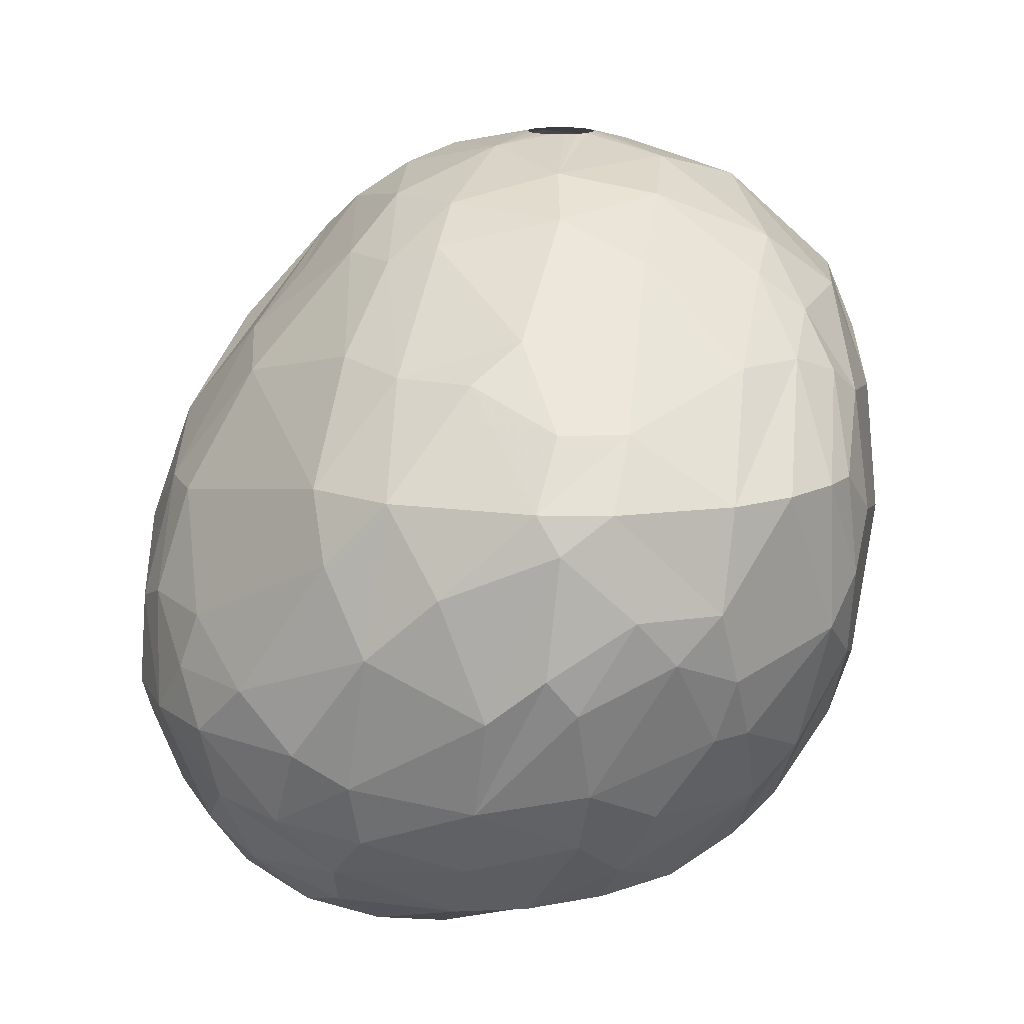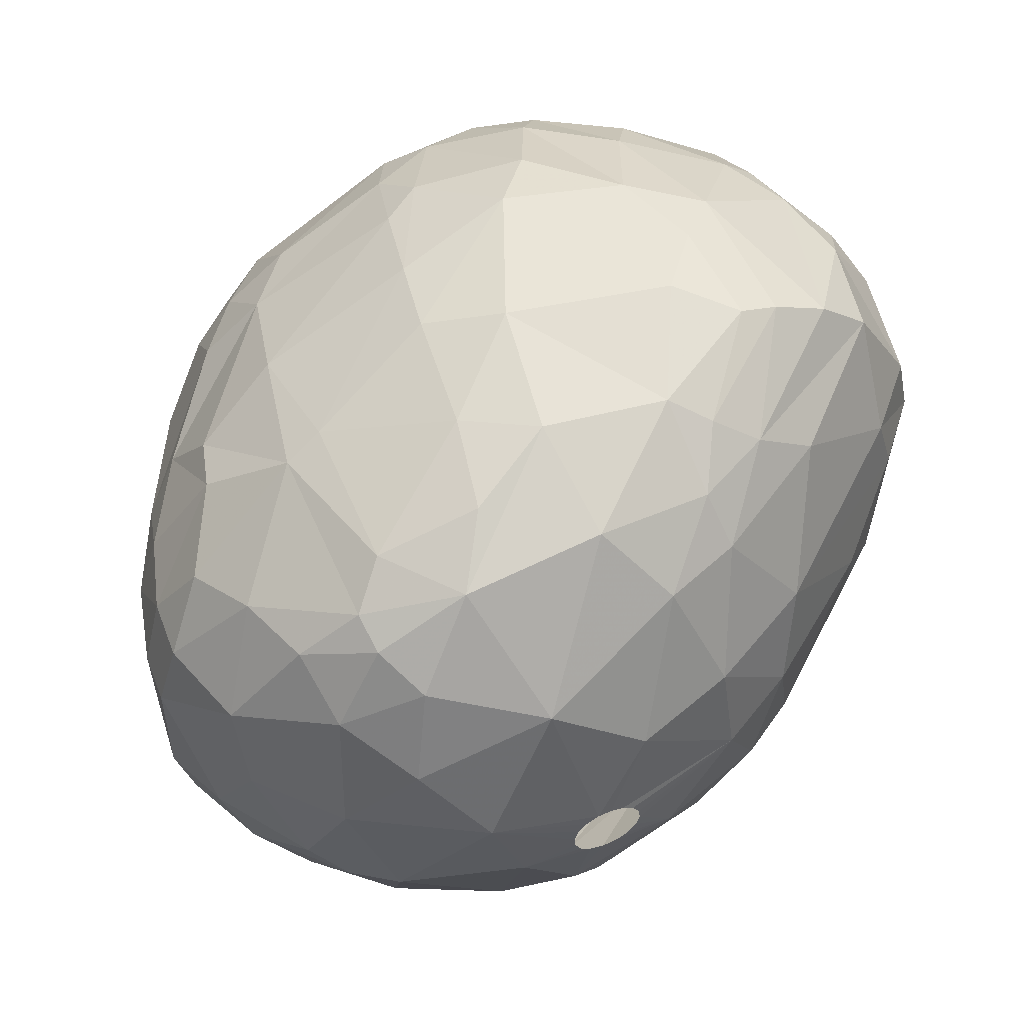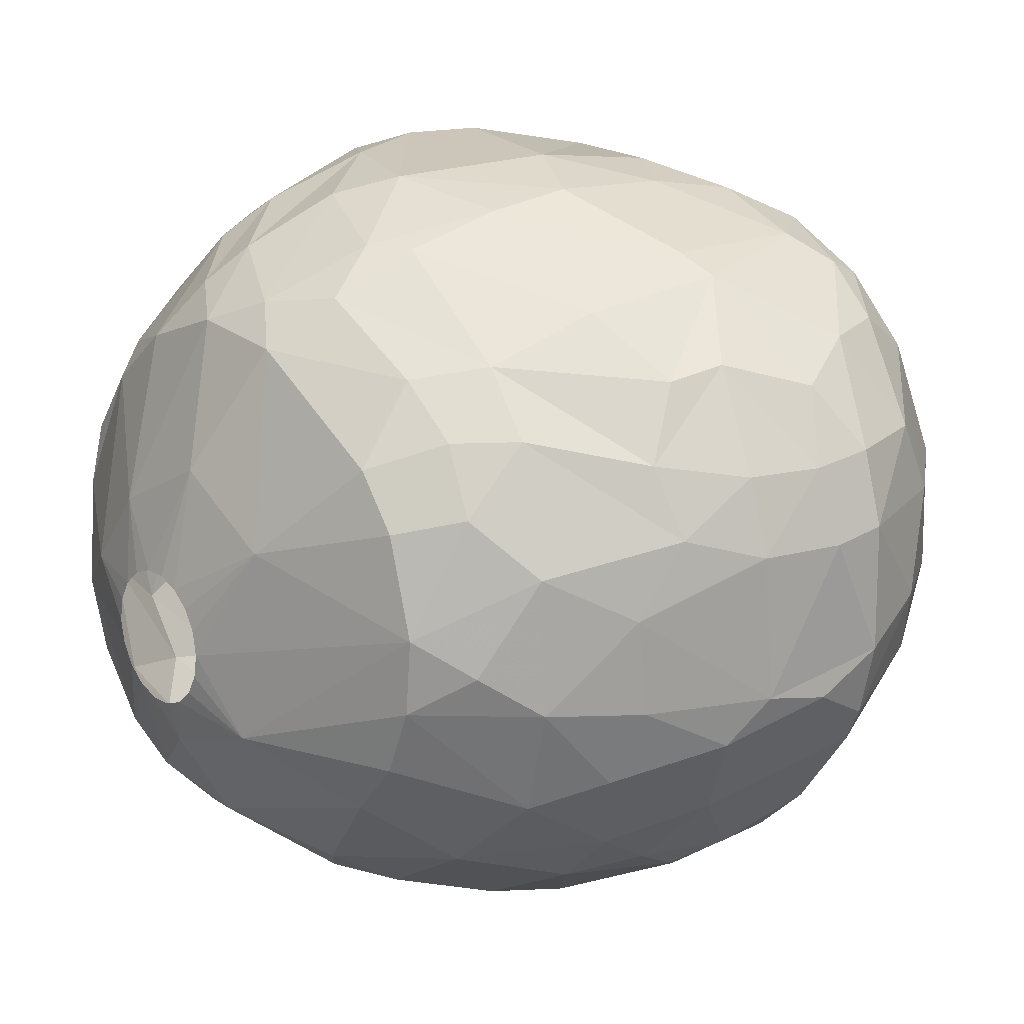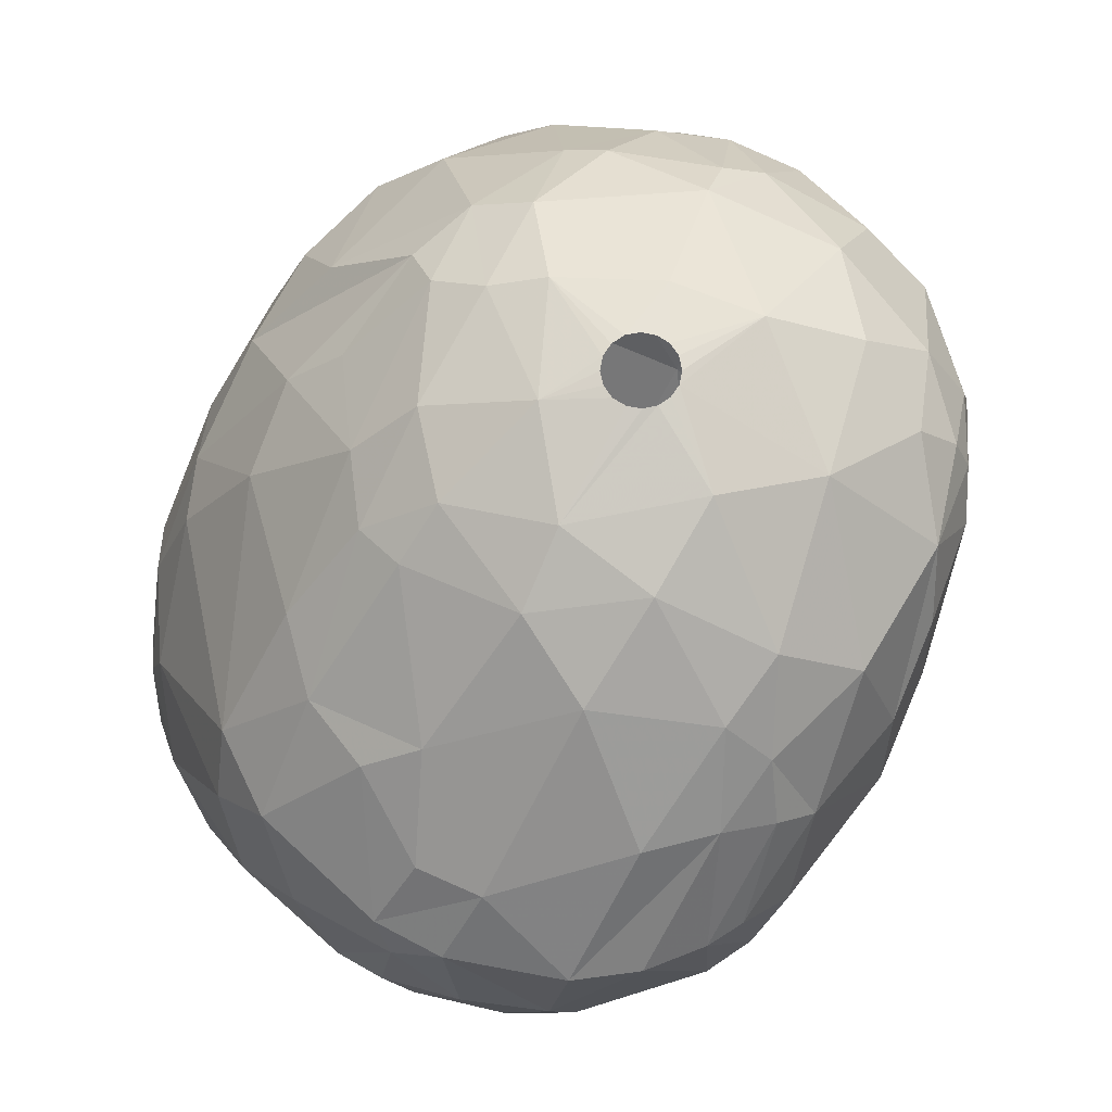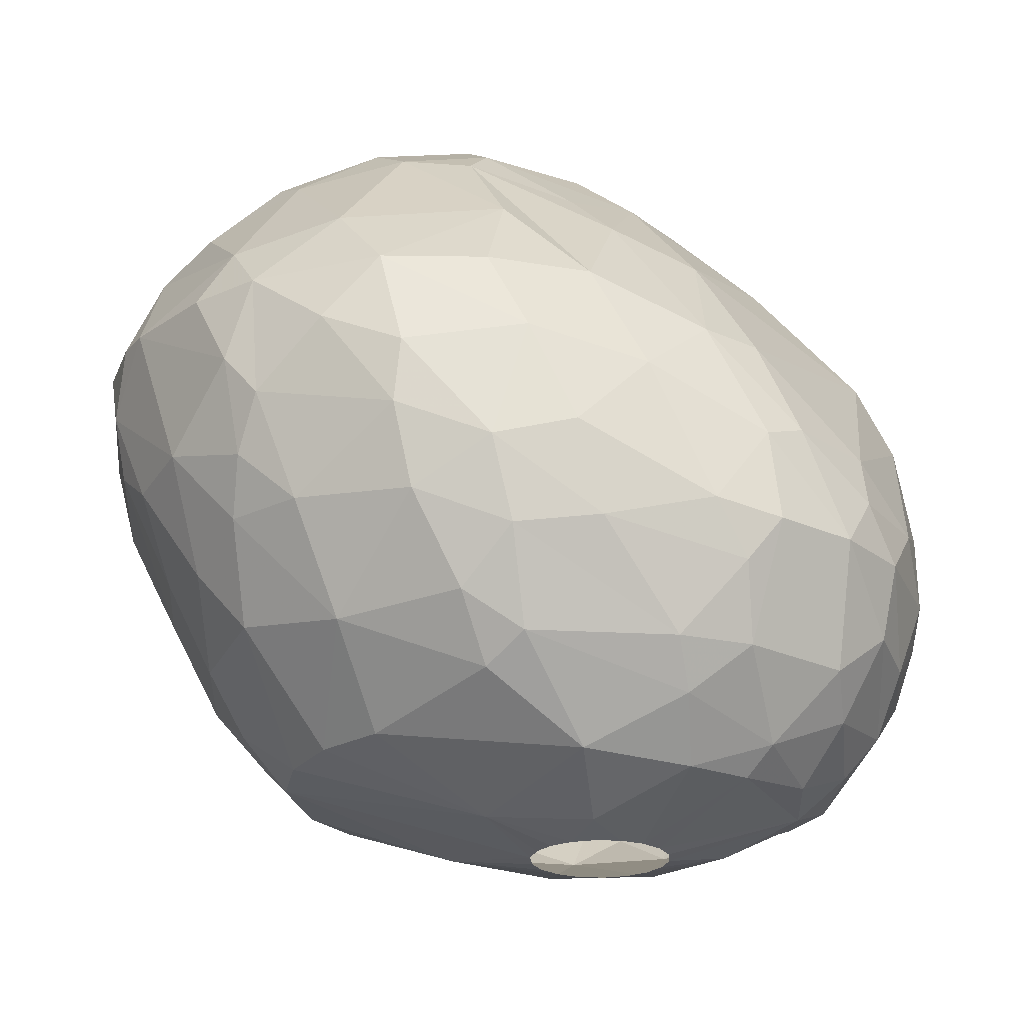
<metadata>
{"format":"obj","ext":"obj","renderer":"f3d","projection":"perspective","resolution":1024,"background":"white","views":[{"elev":14.7,"azim":103.4,"up":"+Z"},{"elev":56.3,"azim":-23.2,"up":"+Y"},{"elev":17.4,"azim":-130.3,"up":"+Y"},{"elev":71.2,"azim":129.5,"up":"+Z"},{"elev":-23.2,"azim":-5.1,"up":"+Z"}]}
</metadata>
<code>
v 105.6 107.5 220.8
v 105.6 111.7 220.8
v 105.7 111.4 219
v 105.9 106.2 218.7
v 106.1 105 220.8
v 106.3 106.5 216.6
v 106.3 114.2 220.8
v 106.4 111.4 216.3
v 106.4 108.5 223.5
v 106.5 113.9 218.7
v 106.7 103.9 220.8
v 107 105 215.4
v 107.2 113.9 216.3
v 107.3 106.3 224.1
v 107.3 114.2 223.8
v 107.3 111.8 225
v 107.7 112.1 213.9
v 107.7 116.2 219.6
v 108 106.4 212.7
v 108.1 109.6 212.4
v 108.1 102.4 215.7
v 108.5 108.5 226.5
v 108.7 101.1 220.8
v 108.8 117.3 222
v 108.8 114.4 213.6
v 108.9 104.5 225
v 109.1 103.9 212.1
v 109.2 117.1 216.9
v 109.5 106.7 209.7
v 109.6 112.2 227.7
v 109.6 107.6 227.4
v 109.7 117.5 224.4
v 109.7 116.7 215.1
v 109.7 111.2 209.7
v 109.7 99.82 218.1
v 109.8 101 222.6
v 110.1 116.1 226.5
v 110.2 101.1 213
v 110.3 100 214.8
v 110.5 99.4 220.8
v 110.7 103 210
v 110.7 108 207.9
v 110.8 99.05 216.6
v 111 108.1 228.6
v 111.3 104.4 227.1
v 111.3 115.3 210.3
v 111.5 113 208.2
v 111.5 119.4 218.7
v 111.6 119 224.7
v 111.8 118.5 225.9
v 111.9 114.8 228.6
v 111.9 103.2 226.5
v 112.2 99.22 213
v 112.2 109.2 206.4
v 112.4 106.7 206.4
v 112.4 118.7 214.2
v 112.7 117.6 227.4
v 112.8 120 223.5
v 112.8 120 218.4
v 112.8 115.2 208.5
v 112.8 97.67 218.7
v 113.2 112.5 206.4
v 113.2 117.3 210.6
v 113.3 99.26 223.2
v 113.4 104.5 206.4
v 113.6 100.4 209.4
v 113.8 112.3 230.1
v 114.5 114.3 206.4
v 114.7 97.36 220.8
v 114.7 104.2 228.6
v 114.7 120 225.9
v 114.8 109.5 230.4
v 114.9 116.9 208.5
v 115 102.6 206.4
v 115.1 96.84 215.4
v 115.3 96.66 217.5
v 115.5 102.5 227.4
v 115.8 97.34 212.7
v 116 121.1 223.8
v 116.2 116.7 229.2
v 116.4 110.8 230.7
v 116.5 110.4 230.7
v 116.6 111.3 230.7
v 116.6 121.6 220.8
v 116.7 110 230.7
v 116.8 106.6 230.1
v 116.9 111.6 230.7
v 116.9 121.8 216.9
v 117 109.7 230.7
v 117.3 111.8 230.7
v 117.4 98.14 209.7
v 117.4 121.3 214.2
v 117.5 109.5 230.7
v 117.7 111.9 230.7
v 117.9 102 227.1
v 118 109.6 230.7
v 118 120.2 211.2
v 118 105.2 229.5
v 118.1 111.1 204.6
v 118.1 97.14 220.8
v 118.2 111.8 230.7
v 118.2 96.36 214.2
v 118.3 99.37 207.6
v 118.4 109.8 230.7
v 118.5 111.5 230.7
v 118.5 103.4 228.3
v 118.7 110.2 230.7
v 118.7 118.9 208.5
v 118.7 104.5 204.3
v 118.7 111.1 230.7
v 118.8 99.2 223.8
v 118.8 110.6 230.7
v 118.8 122 222.3
v 118.9 96.97 211.5
v 119.1 114.6 230.1
v 119.2 120.7 225.9
v 119.3 120.3 210.3
v 119.3 96.45 218.1
v 119.4 98.38 208.5
v 119.4 122.5 218.1
v 119.6 117.3 206.4
v 120.1 108.9 230.4
v 120.4 107.1 203.7
v 120.5 106.3 203.7
v 120.5 107.9 203.7
v 120.9 96.3 214.8
v 120.9 105.6 203.7
v 120.9 108.6 203.7
v 121 118.6 207.3
v 121 118.7 227.7
v 121.3 122 213.3
v 121.4 102.2 225.9
v 121.4 100.7 205.5
v 121.5 97.83 220.8
v 121.5 105.1 203.7
v 121.5 109.1 203.7
v 121.7 113.1 204.6
v 121.7 96.81 211.8
v 122.1 105.9 228.9
v 122.1 103.5 204
v 122.3 104.8 203.7
v 122.3 109.4 203.7
v 122.3 115.1 229.2
v 122.5 111.7 229.8
v 122.7 100.8 224.1
v 122.8 121.4 211.5
v 122.8 122 222.9
v 123 117.7 206.4
v 123 120.2 225.6
v 123.1 104.8 203.7
v 123.1 109.4 203.7
v 123.2 97.02 217.2
v 123.4 118.7 226.8
v 123.9 105.1 203.7
v 123.9 109.1 203.7
v 123.9 104.8 227.1
v 124 108.3 228.9
v 124 119.8 208.8
v 124 121.4 223.8
v 124.2 98.42 208.5
v 124.5 105.6 203.7
v 124.5 108.6 203.7
v 124.6 122.7 219.3
v 124.6 99.52 207
v 124.9 106.3 203.7
v 124.9 107.9 203.7
v 124.9 101.4 205.2
v 124.9 118.5 207.6
v 125 112.3 228.6
v 125 107.1 203.7
v 125.1 111.4 204.3
v 125.1 122.2 214.5
v 125.3 97.21 212.7
v 125.4 98.66 219.3
v 125.5 120.3 224.4
v 125.6 101.7 223.2
v 125.7 106.6 227.1
v 125.8 115.3 227.4
v 125.9 108.4 227.7
v 126.1 122.5 217.5
v 126.3 116.6 206.4
v 126.4 97.91 210.9
v 126.4 120.8 211.5
v 126.4 122.2 220.8
v 126.6 99.08 208.5
v 126.9 102.5 205.2
v 127.2 108.8 204.3
v 127.2 98.13 215.4
v 127.3 99.86 219.3
v 127.3 119.5 210
v 127.4 118.9 224.4
v 127.5 121.9 216
v 127.5 98.02 212.4
v 127.7 101.7 206.1
v 127.7 121.8 220.8
v 128.5 105.9 224.4
v 128.5 99.14 216
v 128.7 114.7 206.4
v 129.1 104.5 205.5
v 129.3 112 225.3
v 129.4 107.1 205.2
v 129.5 120.8 220.8
v 129.8 119.6 213
v 129.8 101.2 208.5
v 129.9 115.5 207.9
v 130 99.63 212.4
v 130.1 108.1 224.1
v 130.2 103 207.3
v 130.3 112.5 206.4
v 130.7 110.7 224.1
v 130.9 118.7 213
v 130.9 106.1 206.4
v 130.9 116.9 210.3
v 131 101.4 216
v 131 100.8 214.2
v 131 110.2 206.4
v 131.1 119.4 215.1
v 131.2 115.9 222.9
v 131.2 119.2 220.8
v 131.6 102.3 210
v 131.8 113.8 222.9
v 131.9 119 217.5
v 131.9 114.5 209.4
v 132 101.8 212.4
v 132 105.9 220.8
v 132.2 106.4 207.9
v 132.6 110.9 208.5
v 132.6 117.8 216
v 132.7 104.6 209.7
v 132.8 115.1 211.5
v 133 103.6 214.2
v 133.1 115.8 220.8
v 133.2 107.6 209.4
v 133.3 108.7 220.8
v 133.4 116.6 217.5
v 133.4 106.6 218.7
v 133.6 113.5 220.8
v 133.6 111.5 210.9
v 133.7 105.5 212.4
v 133.8 114.9 214.5
v 133.8 114.3 219.6
v 133.9 107.5 211.5
v 134.2 114 215.7
v 134.3 110.6 218.1
v 134.4 112.1 214.2
v 134.4 108.2 216
g foo
f 129 148 121
f 181 148 168
f 208 199 212
f 208 194 199
f 123 124 109
f 99 125 123
f 99 128 125
f 99 136 128
f 137 136 99
f 137 142 136
f 137 151 142
f 171 151 137
f 167 154 186
f 167 140 154
f 109 135 140
f 112 122 144
f 133 140 167
f 133 109 140
f 54 99 123
f 62 99 54
f 148 171 137
f 198 187 171
f 54 123 109
f 181 171 148
f 181 198 171
f 216 187 198
f 216 201 187
f 199 186 201
f 74 109 133
f 164 133 167
f 65 109 74
f 55 109 65
f 55 54 109
f 68 99 62
f 121 99 68
f 121 137 99
f 212 201 216
f 212 199 201
f 194 186 199
f 194 167 186
f 148 137 121
f 209 216 198
f 164 167 194
f 103 74 133
f 209 198 205
f 226 212 216
f 208 212 226
f 66 74 103
f 42 54 55
f 47 62 54
f 60 62 47
f 60 68 62
f 73 68 60
f 73 121 68
f 108 121 73
f 129 121 108
f 223 209 205
f 204 194 208
f 119 133 164
f 119 103 133
f 66 65 74
f 205 198 181
f 185 164 194
f 158 168 148
f 227 216 209
f 227 226 216
f 160 119 164
f 41 65 66
f 41 55 65
f 233 226 227
f 220 208 226
f 204 208 220
f 185 194 204
f 160 164 185
f 91 103 119
f 29 42 55
f 34 47 54
f 227 209 223
f 29 55 41
f 117 129 108
f 158 148 129
f 205 181 190
f 229 226 233
f 220 226 229
f 34 54 42
f 46 60 47
f 63 73 60
f 238 227 223
f 63 108 73
f 97 108 63
f 190 181 168
f 213 205 190
f 213 223 205
f 238 233 227
f 182 160 185
f 91 66 103
f 34 42 29
f 146 129 117
f 158 129 146
f 183 168 158
f 190 168 183
f 206 204 220
f 46 47 34
f 63 60 46
f 117 108 97
f 238 223 230
f 242 233 238
f 229 233 242
f 224 220 229
f 193 204 206
f 193 185 204
f 182 185 193
f 114 119 160
f 27 29 41
f 19 29 27
f 230 223 213
f 239 229 242
f 138 160 182
f 114 91 119
f 97 63 56
f 206 220 224
f 114 160 138
f 78 91 114
f 38 41 66
f 27 41 38
f 20 34 29
f 17 34 20
f 17 46 34
f 25 63 46
f 92 97 56
f 92 117 97
f 131 146 117
f 172 158 146
f 183 158 172
f 213 190 203
f 211 230 213
f 20 29 19
f 25 46 17
f 203 190 183
f 239 224 229
f 78 66 91
f 53 66 78
f 131 117 92
f 211 213 203
f 245 242 238
f 173 182 193
f 173 138 182
f 38 66 53
f 238 230 240
f 102 114 138
f 78 114 102
f 172 146 131
f 231 224 239
f 215 206 224
f 126 138 173
f 39 38 53
f 33 63 25
f 56 63 33
f 102 138 126
f 75 78 102
f 192 203 183
f 217 211 203
f 228 230 211
f 240 230 228
f 243 238 240
f 245 238 243
f 215 224 231
f 188 193 206
f 173 193 188
f 21 27 38
f 12 27 21
f 6 20 19
f 8 17 20
f 192 183 172
f 217 203 192
f 12 19 27
f 8 20 6
f 246 242 245
f 246 239 242
f 197 206 215
f 188 206 197
f 152 173 188
f 152 126 173
f 75 53 78
f 43 53 75
f 21 38 39
f 13 25 17
f 228 211 217
f 6 19 12
f 8 13 17
f 59 92 56
f 88 92 59
f 231 239 246
f 197 215 214
f 43 39 53
f 28 25 13
f 33 25 28
f 180 172 131
f 192 172 180
f 88 131 92
f 120 131 88
f 214 215 231
f 118 102 126
f 236 231 246
f 48 33 28
f 48 56 33
f 59 56 48
f 180 131 120
f 235 240 228
f 76 75 102
f 228 217 222
f 235 243 240
f 246 245 244
f 236 214 231
f 174 188 197
f 3 8 6
f 163 180 120
f 235 228 222
f 76 102 118
f 35 21 39
f 4 12 21
f 4 6 12
f 10 13 8
f 28 13 10
f 241 245 243
f 244 245 241
f 61 75 76
f 61 43 75
f 35 39 43
f 118 126 152
f 120 88 84
f 202 217 192
f 222 217 202
f 241 243 235
f 234 246 244
f 189 197 214
f 189 174 197
f 174 152 188
f 11 4 21
f 1 6 4
f 1 3 6
f 18 28 10
f 84 88 59
f 236 246 234
f 134 152 174
f 134 118 152
f 11 21 35
f 10 8 3
f 48 28 18
f 113 120 84
f 195 192 180
f 202 192 195
f 241 235 232
f 225 214 236
f 61 76 69
f 40 43 61
f 35 43 40
f 184 180 163
f 195 180 184
f 232 222 219
f 232 235 222
f 189 214 225
f 23 11 35
f 244 241 237
f 5 4 11
f 58 59 48
f 219 222 202
f 234 244 237
f 69 76 118
f 23 35 40
f 1 4 5
f 2 10 3
f 2 7 10
f 84 59 58
f 147 163 120
f 225 236 234
f 100 69 118
f 69 40 61
f 7 18 10
f 147 120 113
f 100 118 134
f 2 3 1
f 48 18 24
f 174 189 176
f 24 18 7
f 184 163 147
f 237 241 232
f 79 84 58
f 207 225 234
f 195 184 159
f 218 237 232
f 210 234 237
f 36 11 23
f 15 24 7
f 210 237 221
f 176 189 225
f 111 100 134
f 64 40 69
f 36 23 40
f 14 5 11
f 7 2 15
f 175 202 195
f 219 202 175
f 218 232 219
f 221 237 218
f 145 174 176
f 145 134 174
f 111 69 100
f 14 11 36
f 9 2 1
f 113 84 79
f 9 1 5
f 49 24 32
f 49 48 24
f 58 48 49
f 159 184 147
f 175 195 159
f 191 219 175
f 207 234 210
f 196 225 207
f 196 176 225
f 64 36 40
f 14 9 5
f 32 24 15
f 64 69 111
f 218 219 191
f 26 14 36
f 16 2 9
f 16 15 2
f 200 210 221
f 95 134 145
f 95 111 134
f 77 64 111
f 52 36 64
f 26 36 52
f 37 32 15
f 149 159 147
f 156 176 196
f 37 15 16
f 116 147 113
f 149 147 116
f 149 175 159
f 178 221 218
f 177 196 207
f 49 32 50
f 71 58 49
f 71 79 58
f 71 113 79
f 116 113 71
f 178 218 191
f 95 145 132
f 95 77 111
f 52 64 77
f 31 14 26
f 22 14 31
f 22 9 14
f 22 16 9
f 50 32 37
f 153 191 175
f 156 145 176
f 132 145 156
f 50 71 49
f 200 221 178
f 207 210 200
f 177 156 196
f 45 26 52
f 153 175 149
f 31 26 45
f 130 149 116
f 30 37 16
f 57 50 37
f 57 71 50
f 179 207 200
f 179 177 207
f 30 16 22
f 169 200 178
f 106 95 132
f 80 116 71
f 130 153 149
f 178 191 153
f 179 200 169
f 44 31 45
f 51 37 30
f 106 132 156
f 44 22 31
f 30 22 44
f 80 71 57
f 130 116 80
f 106 156 139
f 77 95 106
f 52 77 70
f 44 45 70
f 51 57 37
f 143 178 153
f 70 45 52
f 169 178 143
f 157 179 169
f 157 177 179
f 139 177 157
f 139 156 177
f 67 51 30
f 51 80 57
f 143 153 130
f 98 106 139
f 98 77 106
f 70 77 98
f 67 30 44
f 115 130 80
f 143 130 115
f 144 169 143
f 144 157 169
f 80 51 67
f 86 70 98
f 72 44 70
f 67 44 72
f 90 80 67
f 90 115 80
f 144 143 115
f 122 157 144
f 122 139 157
f 122 98 139
f 86 98 122
f 72 70 86
f 109 124 127
f 171 155 151
f 171 162 155
f 187 162 171
f 187 166 162
f 187 170 166
f 201 170 187
f 201 165 170
f 201 161 165
f 186 161 201
f 154 161 186
f 140 150 154
f 140 141 150
f 140 135 141
f 109 127 135
f 82 72 85
f 81 72 82
f 81 67 72
f 83 67 81
f 87 67 83
f 87 90 67
f 94 115 90
f 101 115 94
f 101 144 115
f 105 144 101
f 110 144 105
f 110 112 144
f 107 122 112
f 104 122 107
f 96 122 104
f 96 86 122
f 93 86 96
f 89 86 93
f 89 72 86
f 85 72 89
g

</code>
